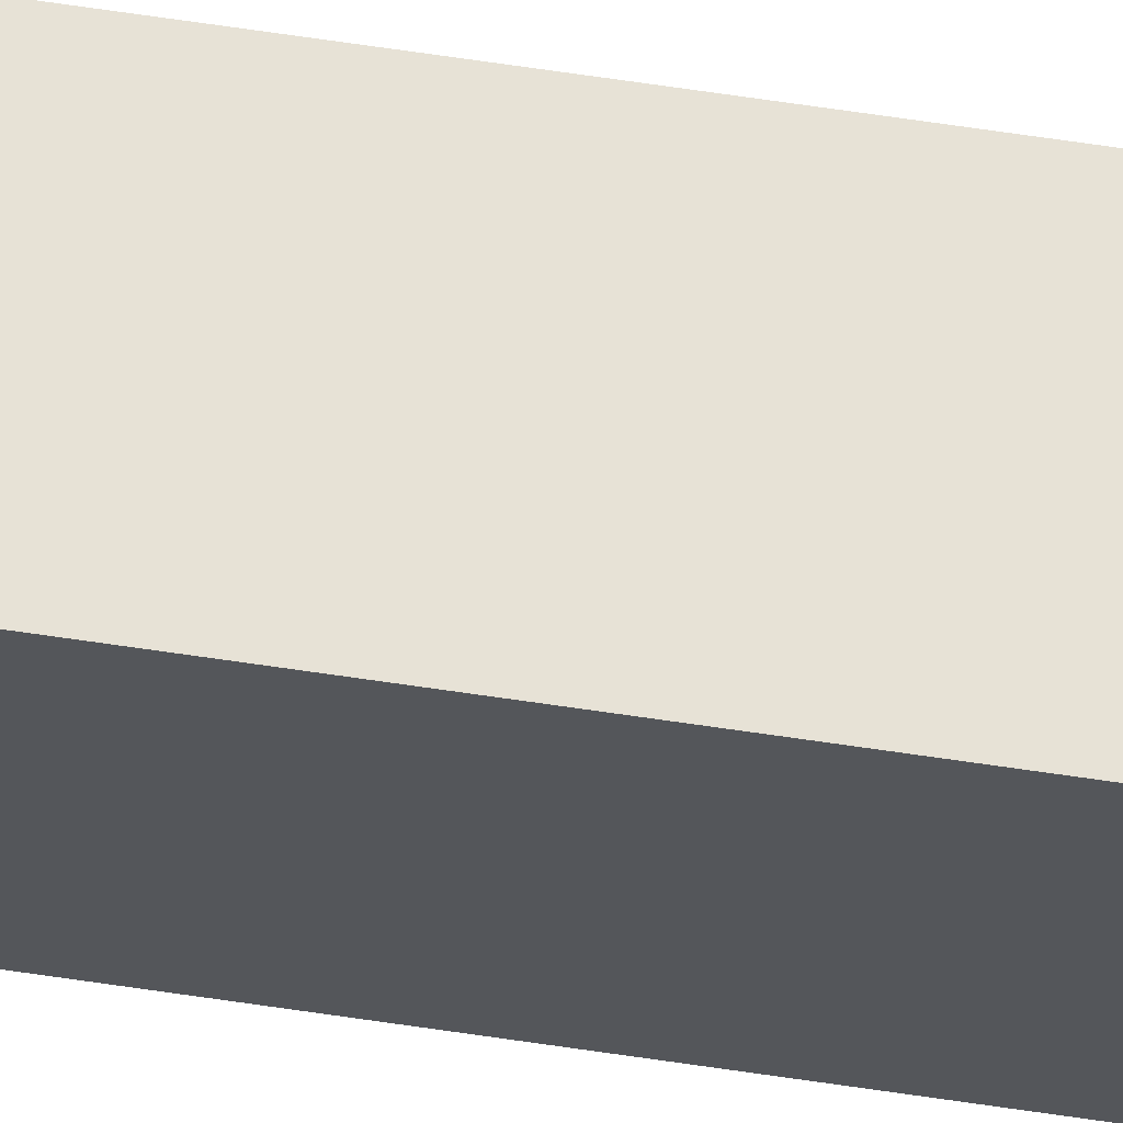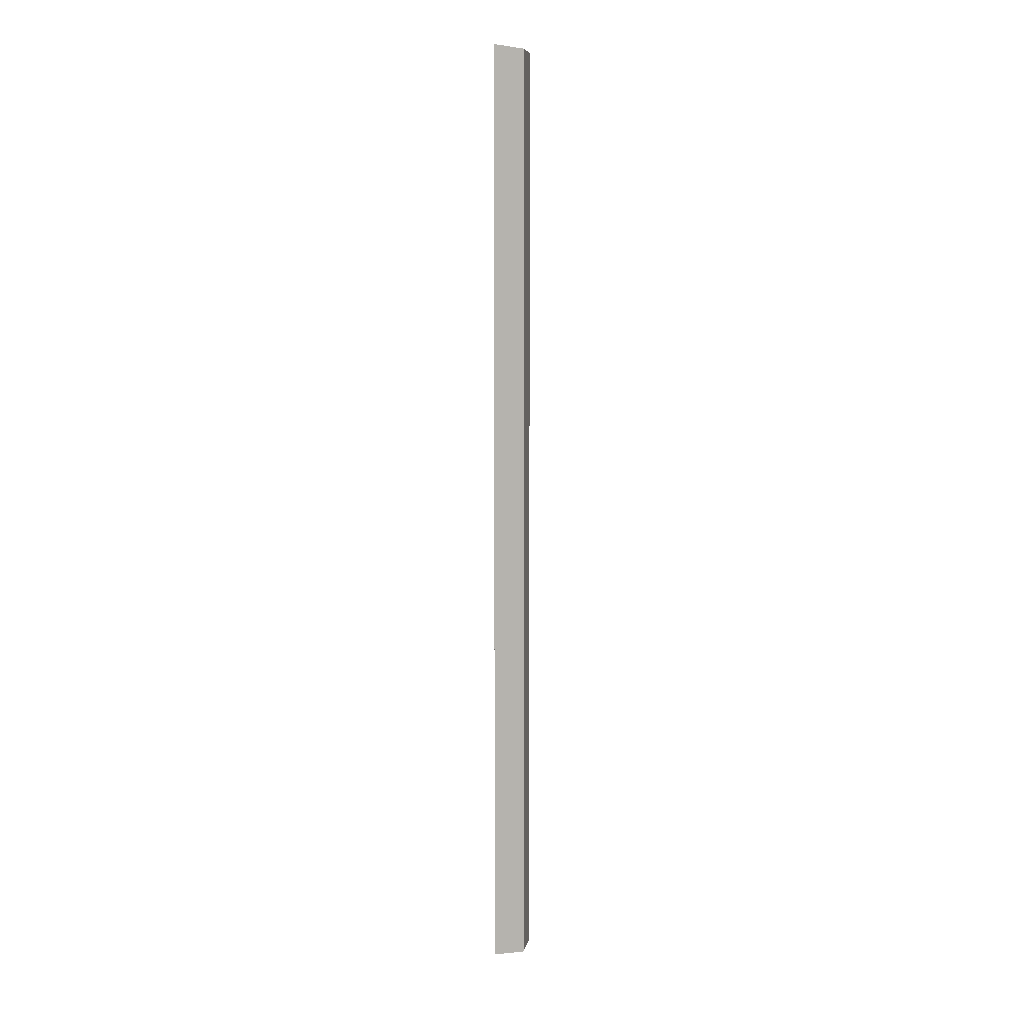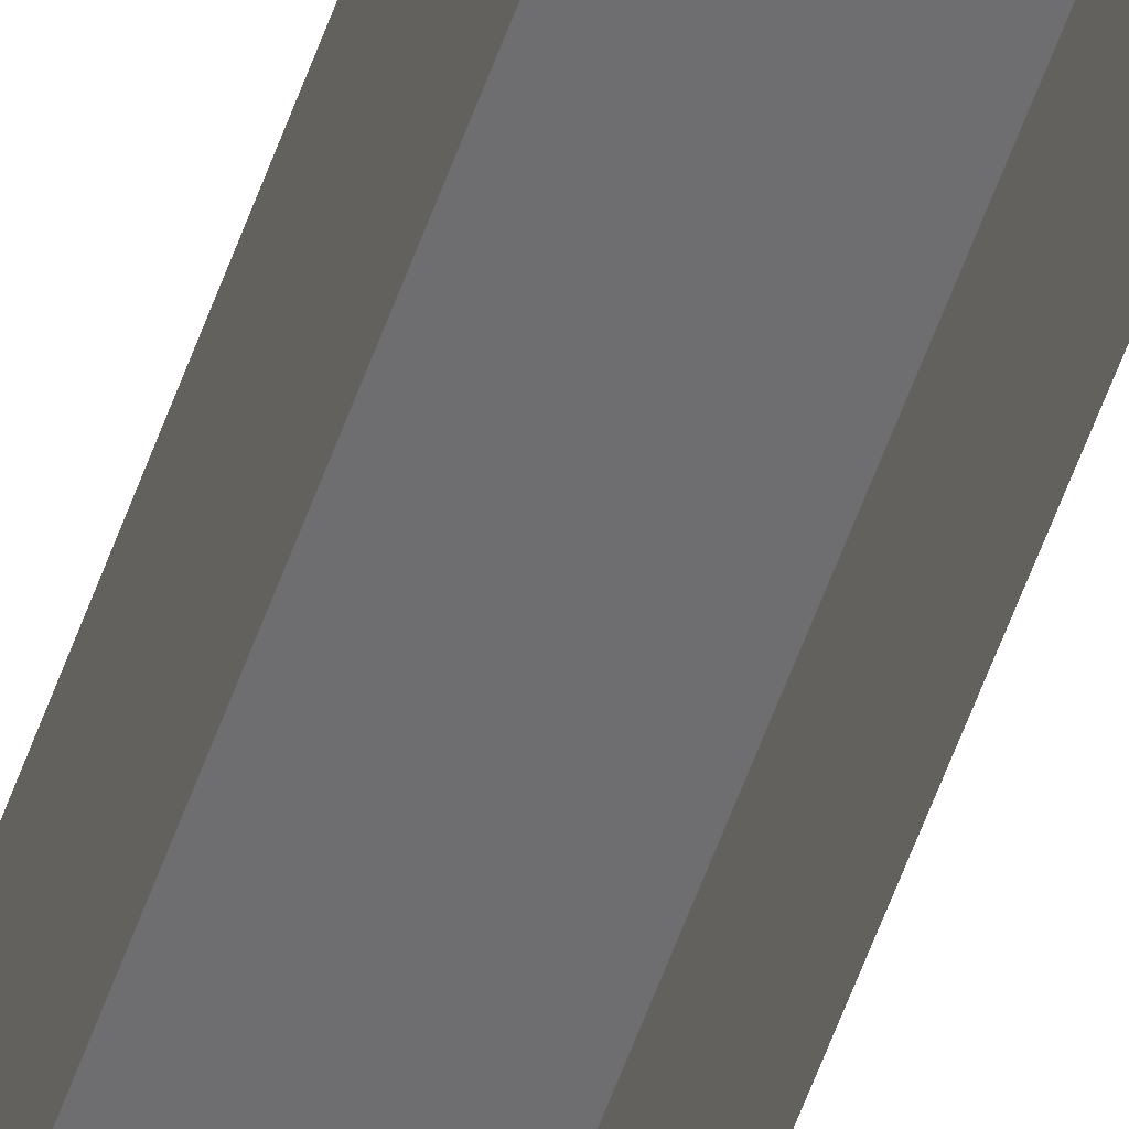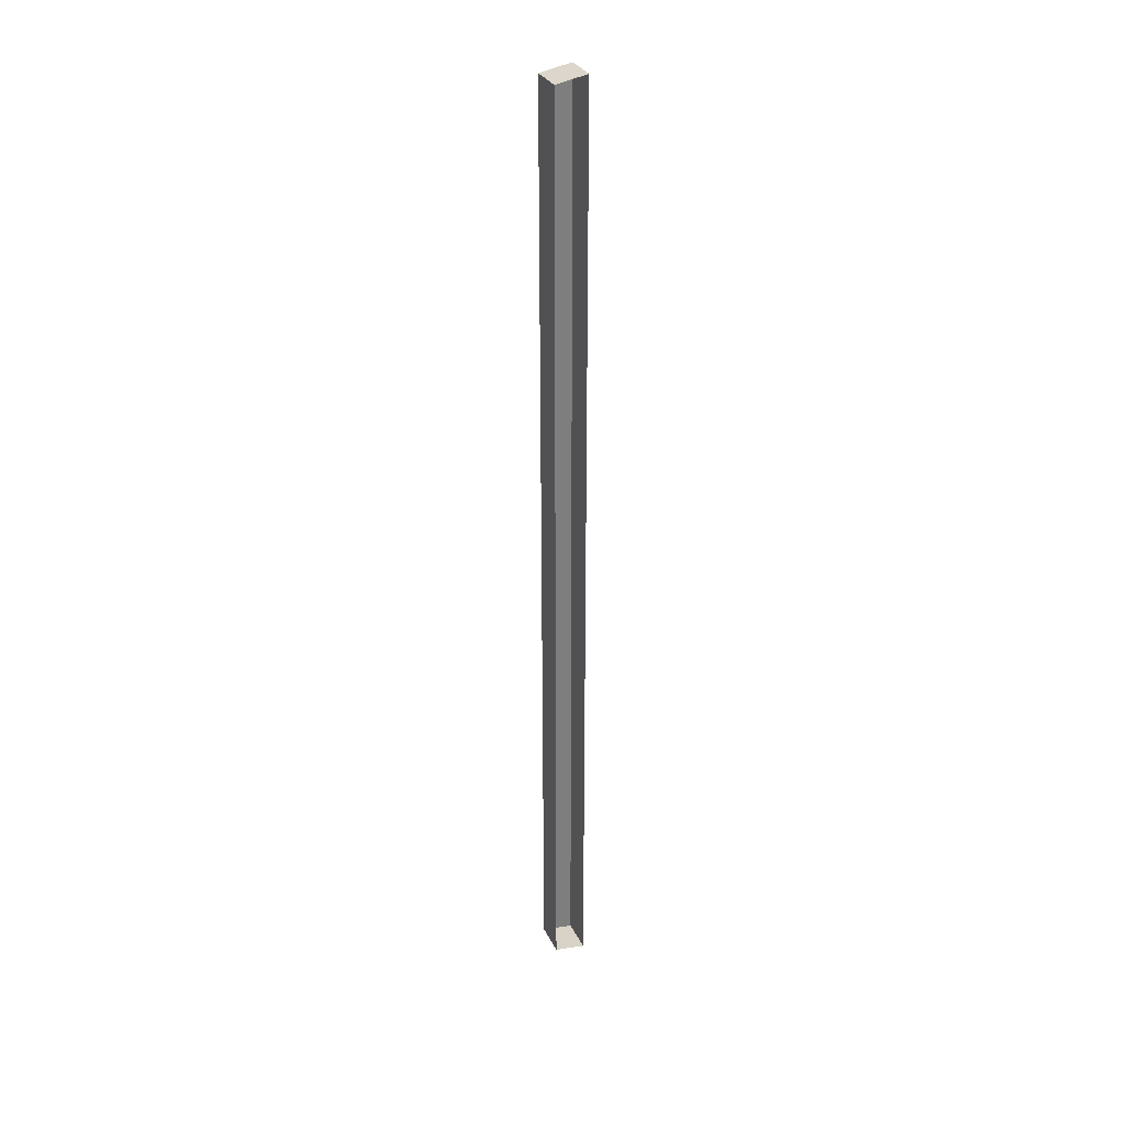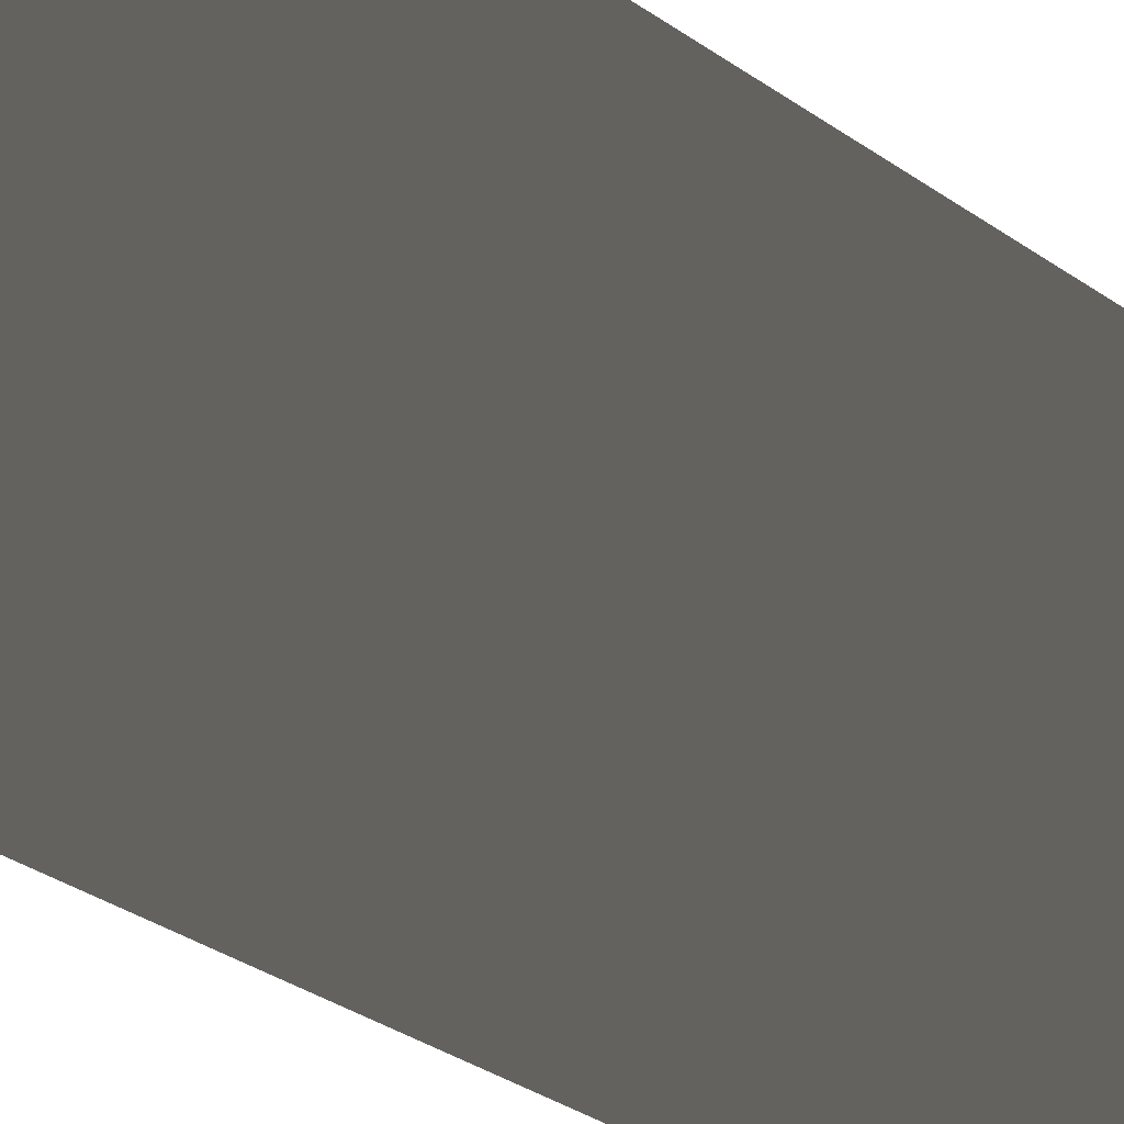
<metadata>
{"format":"obj","ext":"obj","renderer":"f3d","projection":"perspective","resolution":1024,"background":"white","views":[{"elev":63.5,"azim":-81.3,"up":"+Y"},{"elev":7.0,"azim":-169.9,"up":"+Z"},{"elev":-54.4,"azim":161.2,"up":"+Y"},{"elev":31.5,"azim":-22.9,"up":"+Z"},{"elev":-4.7,"azim":8.8,"up":"+Y"}]}
</metadata>
<code>
v  3.934e+05 2.988e+05 6.937e+04
v  3.934e+05 2.938e+05 6.937e+04
v  3.934e+05 2.938e+05 -6.937e+04
v  3.934e+05 2.988e+05 -6.937e+04
v  3.889e+05 2.988e+05 6.857e+04
v  3.889e+05 2.988e+05 -6.857e+04
v  3.889e+05 2.938e+05 6.857e+04
v  3.889e+05 2.938e+05 -6.857e+04
g Outer_Trim_Roof
f 1 2 3 4
f 5 1 4 6
f 7 5 6 8
f 7 2 1 5
f 3 8 6 4

</code>
